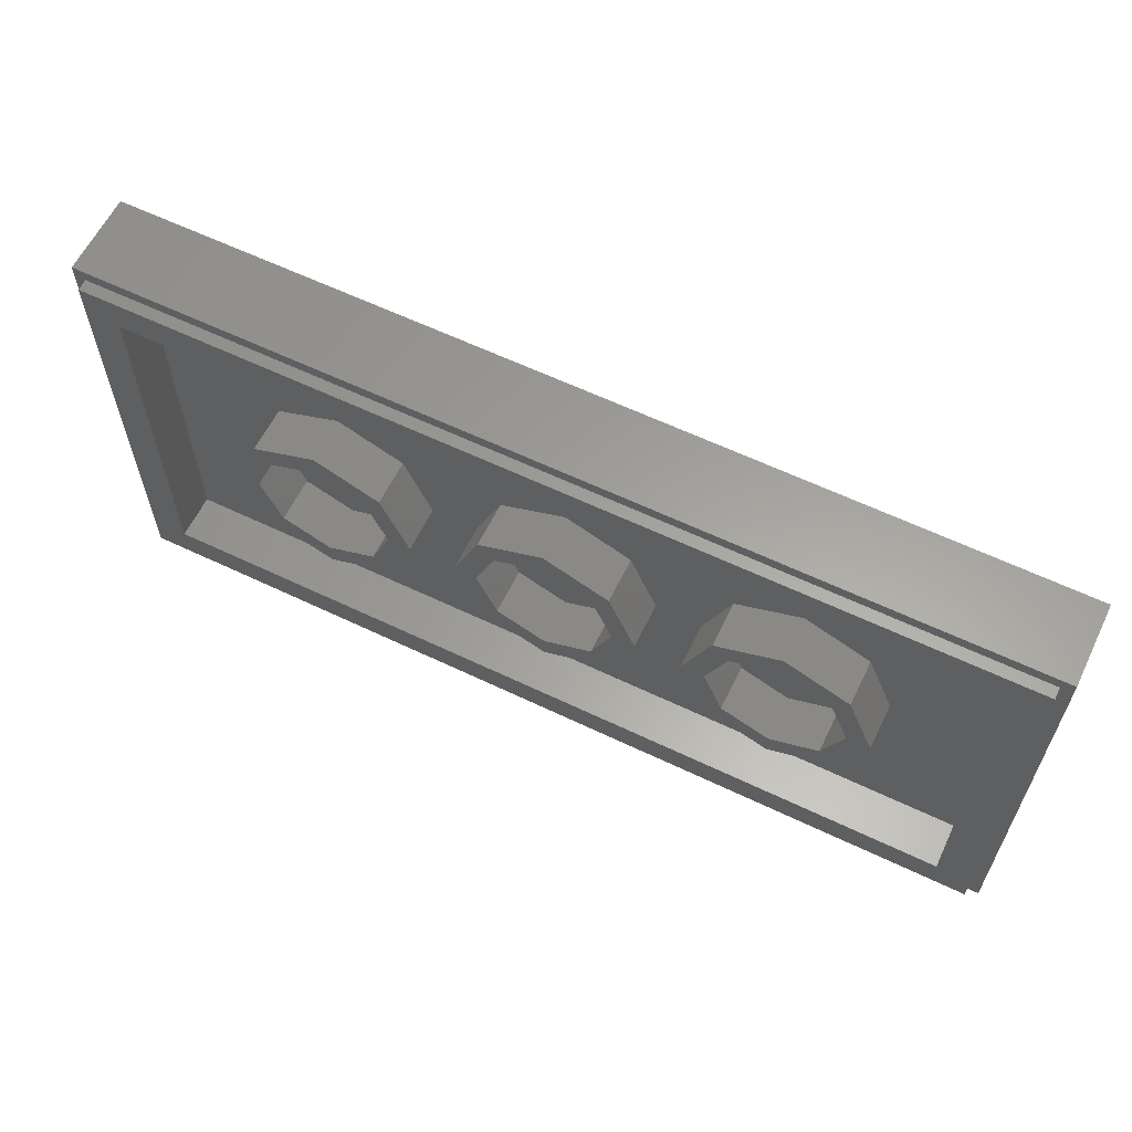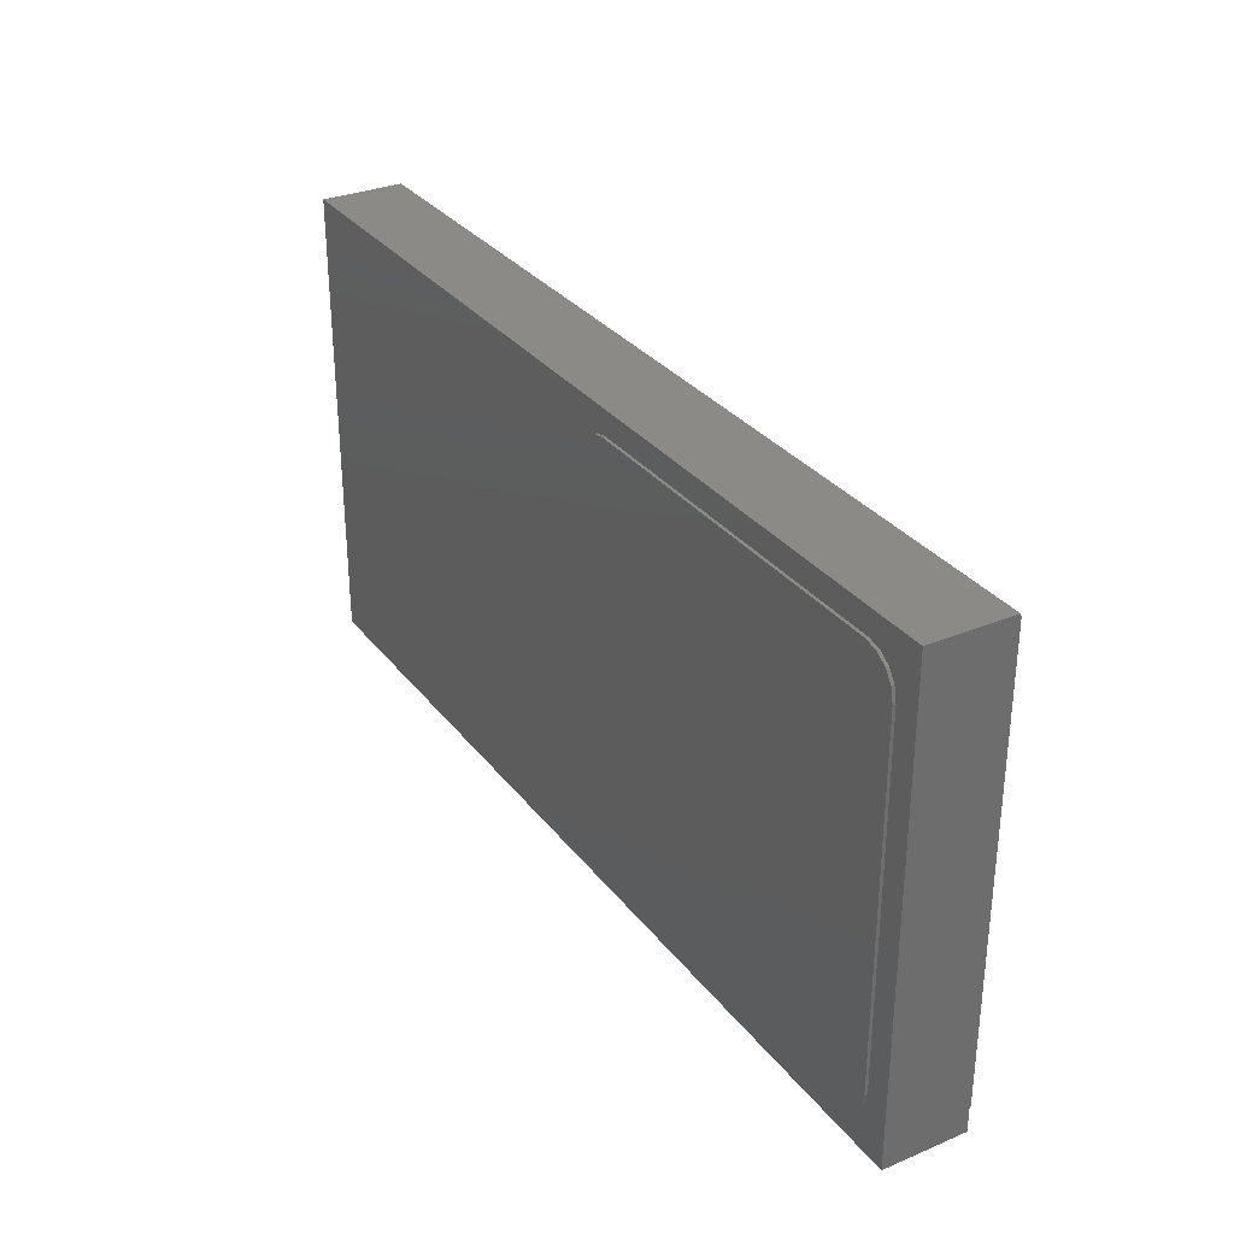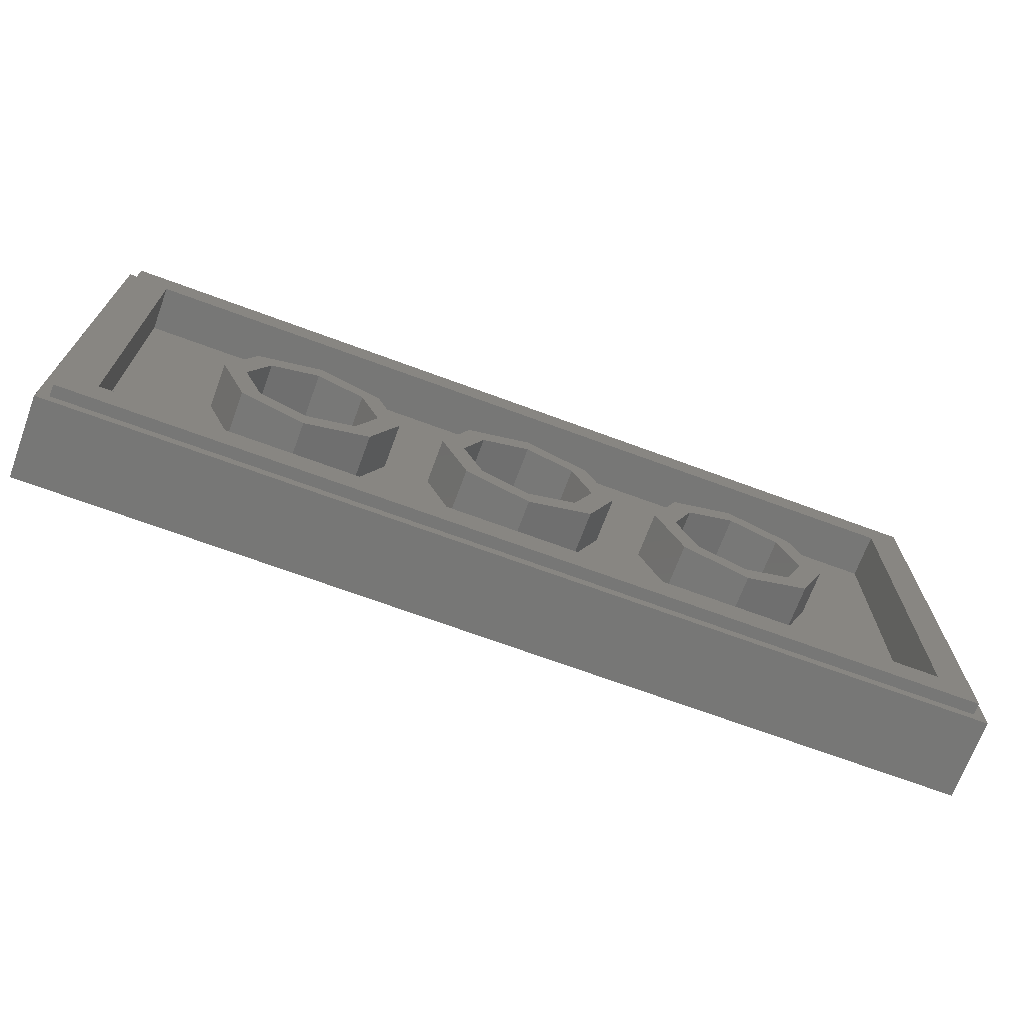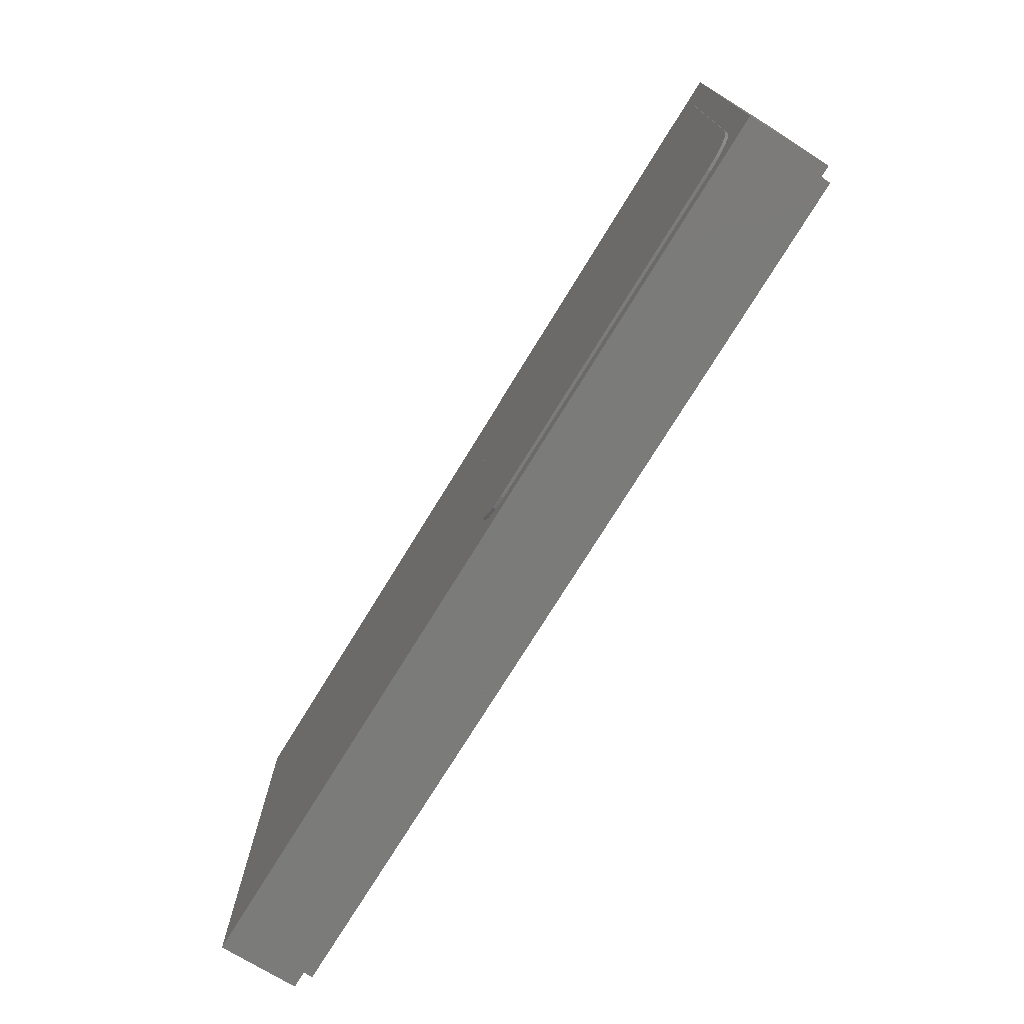
<metadata>
{"format":"stl","ext":"stl","renderer":"f3d","projection":"perspective","resolution":1024,"background":"white","views":[{"elev":61.2,"azim":-154.0,"up":"+Z"},{"elev":31.1,"azim":59.2,"up":"+Z"},{"elev":-69.8,"azim":159.7,"up":"+Z"},{"elev":-74.1,"azim":58.5,"up":"+Z"}]}
</metadata>
<code>
# stl→obj: 284 verts, 512 faces
v -1.6 0 -0.8
v 1.6 0 -0.8
v 1.6 0 0.8
v -1.6 0 0.8
v -1.6 0.28 -0.8
v -1.56 0.28 -0.76
v 1.56 0.28 -0.76
v 1.6 0.28 -0.8
v 1.6 0.28 0.8
v 1.56 0.28 0.76
v -1.56 0.28 0.76
v -1.6 0.28 0.8
v -1.56 0.32 -0.76
v -1.44 0.32 -0.64
v 1.44 0.32 -0.64
v 1.56 0.32 -0.76
v 1.56 0.32 0.76
v 1.44 0.32 0.64
v -1.44 0.32 0.64
v -1.56 0.32 0.76
v -1.44 0.16 -0.64
v -1.44 0.16 0.64
v 1.44 0.16 -0.64
v 1.44 0.16 0.64
v 0.24 0.32 0
v 0.32 0.32 0
v 0.2263 0.32 -0.2263
v 0.1697 0.32 -0.1697
v 0 0.32 -0.32
v 0 0.32 -0.24
v -0.2263 0.32 -0.2263
v -0.1697 0.32 -0.1697
v -0.32 0.32 -0
v -0.24 0.32 -0
v -0.2263 0.32 0.2263
v -0.1697 0.32 0.1697
v -0 0.32 0.32
v -0 0.32 0.24
v 0.2263 0.32 0.2263
v 0.1697 0.32 0.1697
v 0.32 0.16 0
v 0.2263 0.16 -0.2263
v 0 0.16 -0.32
v -0.2263 0.16 -0.2263
v -0.32 0.16 -0
v -0.2263 0.16 0.2263
v -0 0.16 0.32
v 0.2263 0.16 0.2263
v 0.24 0.16 0
v 0.1697 0.16 -0.1697
v 0 0.16 -0.24
v -0.1697 0.16 -0.1697
v -0.24 0.16 -0
v -0.1697 0.16 0.1697
v -0 0.16 0.24
v 0.1697 0.16 0.1697
v 1.04 0.32 0
v 1.12 0.32 0
v 1.026 0.32 -0.2263
v 0.9697 0.32 -0.1697
v 0.8 0.32 -0.32
v 0.8 0.32 -0.24
v 0.5737 0.32 -0.2263
v 0.6303 0.32 -0.1697
v 0.48 0.32 -0
v 0.56 0.32 -0
v 0.5737 0.32 0.2263
v 0.6303 0.32 0.1697
v 0.8 0.32 0.32
v 0.8 0.32 0.24
v 1.026 0.32 0.2263
v 0.9697 0.32 0.1697
v 1.12 0.16 0
v 1.026 0.16 -0.2263
v 0.8 0.16 -0.32
v 0.5737 0.16 -0.2263
v 0.48 0.16 -0
v 0.5737 0.16 0.2263
v 0.8 0.16 0.32
v 1.026 0.16 0.2263
v 1.04 0.16 0
v 0.9697 0.16 -0.1697
v 0.8 0.16 -0.24
v 0.6303 0.16 -0.1697
v 0.56 0.16 -0
v 0.6303 0.16 0.1697
v 0.8 0.16 0.24
v 0.9697 0.16 0.1697
v -0.56 0.32 0
v -0.48 0.32 0
v -0.5737 0.32 -0.2263
v -0.6303 0.32 -0.1697
v -0.8 0.32 -0.32
v -0.8 0.32 -0.24
v -1.026 0.32 -0.2263
v -0.9697 0.32 -0.1697
v -1.12 0.32 -0
v -1.04 0.32 -0
v -1.026 0.32 0.2263
v -0.9697 0.32 0.1697
v -0.8 0.32 0.32
v -0.8 0.32 0.24
v -0.5737 0.32 0.2263
v -0.6303 0.32 0.1697
v -0.48 0.16 0
v -0.5737 0.16 -0.2263
v -0.8 0.16 -0.32
v -1.026 0.16 -0.2263
v -1.12 0.16 -0
v -1.026 0.16 0.2263
v -0.8 0.16 0.32
v -0.5737 0.16 0.2263
v -0.56 0.16 0
v -0.6303 0.16 -0.1697
v -0.8 0.16 -0.24
v -0.9697 0.16 -0.1697
v -1.04 0.16 -0
v -0.9697 0.16 0.1697
v -0.8 0.16 0.24
v -0.6303 0.16 0.1697
v 0.2 0 -0.72
v 0.08 0 -0.6
v 0.08 0 0.6
v 0.2 0 0.72
v 1.4 0 0.72
v 1.4 0 -0.72
v 1.52 0 -0.6
v 1.52 0 0.6
v 1.52 -0.01 0.6
v 1.52 -0.01 -0.6
v 0.2 -0.01 0.72
v 1.4 -0.01 0.72
v 0.08 -0.01 -0.6
v 0.08 -0.01 0.6
v 1.4 -0.01 -0.72
v 0.2 -0.01 -0.72
v 0.3808 -0.01 0.206
v 0.4216 -0.01 0.2048
v 0.3916 -0.01 0.2328
v 0.3808 -0.01 -0.2032
v 0.3916 -0.01 -0.2312
v 0.4216 -0.01 -0.2032
v 0.4516 -0.01 0.3156
v 0.4816 -0.01 0.2876
v 0.4792 -0.01 0.3324
v 0.7196 -0.01 0.2876
v 0.7576 -0.01 0.3164
v 0.7208 -0.01 0.3324
v 0.9196 -0.01 -0.3104
v 0.9592 -0.01 -0.3224
v 0.9592 -0.01 -0.2796
v 0.4516 -0.01 -0.3144
v 0.4792 -0.01 -0.3236
v 0.4816 -0.01 -0.2796
v 0.6728 -0.01 0.1404
v 0.6832 -0.01 0.0976
v 0.7136 -0.01 0.1244
v 1.28 -0.01 -0.4
v 1.304 -0.01 -0.428
v 1.304 -0.01 -0.398
v 1.304 -0.01 0.488
v 1.304 -0.01 0.518
v 0.296 -0.01 0.518
v 0.296 -0.01 0.488
v 0.296 -0.01 -0.518
v 1.304 -0.01 -0.518
v 1.304 -0.01 -0.488
v 0.296 -0.01 -0.488
v 0.296 -0.01 -0.398
v 0.296 -0.01 -0.428
v 1.013 -0.01 -0.0904
v 1.055 -0.01 -0.1436
v 1.055 -0.01 0.2936
v 1.013 -0.01 0.3364
v 0.9756 -0.01 -0.1184
v 1.013 -0.01 -0.1436
v 0.146 -0.01 0.368
v 0.146 -0.01 -0.368
v 0.176 -0.01 -0.368
v 0.176 -0.01 0.368
v 1.334 -0.01 -0.368
v 1.364 -0.01 -0.368
v 1.364 -0.01 0.368
v 1.334 -0.01 0.368
v 1.454 -0.01 0.368
v 1.424 -0.01 0.368
v 1.424 -0.01 -0.368
v 1.454 -0.01 -0.368
v 0.236 -0.01 0.368
v 0.236 -0.01 -0.368
v 0.266 -0.01 -0.368
v 0.266 -0.01 0.368
v 0.296 -0.01 0.428
v 0.296 -0.01 0.398
v 1.304 -0.01 0.398
v 1.304 -0.01 0.428
v 1.195 -0.01 -0.3236
v 1.195 -0.01 0.334
v 1.153 -0.01 0.2936
v 1.153 -0.01 -0.2796
v 0.5592 -0.01 0.0976
v 0.516 -0.01 0.1404
v 0.6832 -0.01 -0.3236
v 0.6408 -0.01 -0.2796
v 0.516 -0.01 -0.128
v 0.6408 -0.01 -0.1276
v 0.6832 -0.01 -0.086
v 0.5592 -0.01 -0.086
v 1.454 -0.01 0.518
v 0.146 -0.01 0.518
v 1.454 -0.01 -0.518
v 0.146 -0.01 -0.518
v 0.08913 0 0.6459
v 0.1151 0 0.6849
v 0.1541 0 0.7109
v 0.1541 0 -0.7109
v 0.1151 0 -0.6849
v 0.08913 0 -0.6459
v 1.511 0 -0.6459
v 1.485 0 -0.6849
v 1.446 0 -0.7109
v 1.446 0 0.7109
v 1.485 0 0.6849
v 1.511 0 0.6459
v 0.08913 -0.01 0.6459
v 0.1151 -0.01 0.6849
v 0.1541 -0.01 0.7109
v 0.1541 -0.01 -0.7109
v 0.1151 -0.01 -0.6849
v 0.08913 -0.01 -0.6459
v 1.511 -0.01 -0.6459
v 1.485 -0.01 -0.6849
v 1.446 -0.01 -0.7109
v 1.446 -0.01 0.7109
v 1.485 -0.01 0.6849
v 1.511 -0.01 0.6459
v 0.2501 -0.01 0.4789
v 0.273 -0.01 0.4234
v 0.2111 -0.01 0.4529
v 0.2536 -0.01 0.4104
v 0.1851 -0.01 0.4139
v 0.2406 -0.01 0.391
v 0.2845 -0.01 0.3957
v 0.2748 -0.01 0.3892
v 0.2683 -0.01 0.3795
v 0.2386 -0.01 0.5066
v 0.1899 -0.01 0.4741
v 0.1574 -0.01 0.4254
v 0.1574 -0.01 -0.4254
v 0.1851 -0.01 -0.4139
v 0.1899 -0.01 -0.4741
v 0.2111 -0.01 -0.4529
v 0.2386 -0.01 -0.5066
v 0.2501 -0.01 -0.4789
v 0.2406 -0.01 -0.391
v 0.2536 -0.01 -0.4104
v 0.273 -0.01 -0.4234
v 0.2683 -0.01 -0.3795
v 0.2748 -0.01 -0.3892
v 0.2845 -0.01 -0.3957
v 1.315 -0.01 -0.3957
v 1.325 -0.01 -0.3892
v 1.332 -0.01 -0.3795
v 1.327 -0.01 -0.4234
v 1.346 -0.01 -0.4104
v 1.359 -0.01 -0.391
v 1.35 -0.01 -0.4789
v 1.389 -0.01 -0.4529
v 1.415 -0.01 -0.4139
v 1.361 -0.01 -0.5066
v 1.41 -0.01 -0.4741
v 1.443 -0.01 -0.4254
v 1.332 -0.01 0.3795
v 1.325 -0.01 0.3892
v 1.315 -0.01 0.3957
v 1.359 -0.01 0.391
v 1.346 -0.01 0.4104
v 1.327 -0.01 0.4234
v 1.415 -0.01 0.4139
v 1.389 -0.01 0.4529
v 1.35 -0.01 0.4789
v 1.443 -0.01 0.4254
v 1.41 -0.01 0.4741
v 1.361 -0.01 0.5066
f 1 2 3
f 1 3 4
f 5 6 7
f 5 7 8
f 9 10 11
f 9 11 12
f 5 12 11
f 5 11 6
f 9 8 7
f 9 7 10
f 13 14 15
f 13 15 16
f 17 18 19
f 17 19 20
f 13 20 19
f 13 19 14
f 17 16 15
f 17 15 18
f 12 4 3
f 12 3 9
f 5 1 4
f 5 4 12
f 8 2 1
f 8 1 5
f 9 3 2
f 9 2 8
f 20 11 10
f 20 10 17
f 13 6 11
f 13 11 20
f 16 7 6
f 16 6 13
f 17 10 7
f 17 7 16
f 21 14 19
f 21 19 22
f 23 15 14
f 23 14 21
f 24 18 15
f 24 15 23
f 22 19 18
f 22 18 24
f 23 21 22
f 23 22 24
f 25 26 27
f 25 27 28
f 28 27 29
f 28 29 30
f 30 29 31
f 30 31 32
f 32 31 33
f 32 33 34
f 34 33 35
f 34 35 36
f 36 35 37
f 36 37 38
f 38 37 39
f 38 39 40
f 40 39 26
f 40 26 25
f 26 41 42
f 26 42 27
f 27 42 43
f 27 43 29
f 29 43 44
f 29 44 31
f 31 44 45
f 31 45 33
f 33 45 46
f 33 46 35
f 35 46 47
f 35 47 37
f 37 47 48
f 37 48 39
f 39 48 41
f 39 41 26
f 49 25 28
f 49 28 50
f 50 28 30
f 50 30 51
f 51 30 32
f 51 32 52
f 52 32 34
f 52 34 53
f 53 34 36
f 53 36 54
f 54 36 38
f 54 38 55
f 55 38 40
f 55 40 56
f 56 40 25
f 56 25 49
f 57 58 59
f 57 59 60
f 60 59 61
f 60 61 62
f 62 61 63
f 62 63 64
f 64 63 65
f 64 65 66
f 66 65 67
f 66 67 68
f 68 67 69
f 68 69 70
f 70 69 71
f 70 71 72
f 72 71 58
f 72 58 57
f 58 73 74
f 58 74 59
f 59 74 75
f 59 75 61
f 61 75 76
f 61 76 63
f 63 76 77
f 63 77 65
f 65 77 78
f 65 78 67
f 67 78 79
f 67 79 69
f 69 79 80
f 69 80 71
f 71 80 73
f 71 73 58
f 81 57 60
f 81 60 82
f 82 60 62
f 82 62 83
f 83 62 64
f 83 64 84
f 84 64 66
f 84 66 85
f 85 66 68
f 85 68 86
f 86 68 70
f 86 70 87
f 87 70 72
f 87 72 88
f 88 72 57
f 88 57 81
f 89 90 91
f 89 91 92
f 92 91 93
f 92 93 94
f 94 93 95
f 94 95 96
f 96 95 97
f 96 97 98
f 98 97 99
f 98 99 100
f 100 99 101
f 100 101 102
f 102 101 103
f 102 103 104
f 104 103 90
f 104 90 89
f 90 105 106
f 90 106 91
f 91 106 107
f 91 107 93
f 93 107 108
f 93 108 95
f 95 108 109
f 95 109 97
f 97 109 110
f 97 110 99
f 99 110 111
f 99 111 101
f 101 111 112
f 101 112 103
f 103 112 105
f 103 105 90
f 113 89 92
f 113 92 114
f 114 92 94
f 114 94 115
f 115 94 96
f 115 96 116
f 116 96 98
f 116 98 117
f 117 98 100
f 117 100 118
f 118 100 102
f 118 102 119
f 119 102 104
f 119 104 120
f 120 104 89
f 120 89 113
f 121 122 123
f 123 124 121
f 121 124 125
f 125 126 121
f 127 126 125
f 125 128 127
f 128 129 130
f 130 127 128
f 124 131 132
f 132 125 124
f 122 133 134
f 134 123 122
f 126 135 136
f 136 121 126
f 137 138 139
f 140 141 142
f 143 144 145
f 146 147 148
f 149 150 151
f 152 153 154
f 155 156 157
f 158 159 160
f 161 162 163
f 163 164 161
f 165 166 167
f 167 168 165
f 169 170 159
f 159 158 169
f 171 172 173
f 173 174 171
f 175 176 172
f 172 171 175
f 177 178 179
f 179 180 177
f 181 182 183
f 183 184 181
f 185 186 187
f 187 188 185
f 189 190 191
f 191 192 189
f 193 194 195
f 195 196 193
f 197 198 199
f 199 200 197
f 201 156 155
f 155 202 201
f 153 203 204
f 204 154 153
f 144 146 148
f 148 145 144
f 173 199 198
f 198 174 173
f 205 206 207
f 207 208 205
f 139 138 144
f 144 143 139
f 146 175 171
f 171 147 146
f 141 152 154
f 154 142 141
f 156 149 151
f 151 157 156
f 142 138 137
f 137 140 142
f 200 151 150
f 150 197 200
f 208 201 202
f 202 205 208
f 203 207 206
f 206 204 203
f 148 147 174
f 194 139 143
f 194 143 145
f 207 149 156
f 207 203 149
f 203 150 149
f 134 178 177
f 209 185 129
f 134 177 210
f 147 171 174
f 158 160 181
f 188 211 130
f 169 153 152
f 169 152 141
f 140 137 192
f 192 191 140
f 191 169 141
f 141 140 191
f 203 153 169
f 169 158 203
f 174 194 145
f 145 148 174
f 198 195 194
f 194 174 198
f 184 195 198
f 198 181 184
f 192 137 139
f 139 194 192
f 158 181 198
f 198 197 158
f 135 166 165
f 165 136 135
f 165 212 133
f 133 136 165
f 130 211 166
f 166 135 130
f 208 207 156
f 156 201 208
f 212 178 134
f 134 133 212
f 130 129 185
f 185 188 130
f 203 158 197
f 197 150 203
f 163 131 134
f 134 210 163
f 129 132 162
f 162 209 129
f 132 131 163
f 163 162 132
f 176 200 172
f 155 157 146
f 144 202 155
f 155 146 144
f 206 205 154
f 154 204 206
f 154 205 202
f 202 142 154
f 142 202 144
f 144 138 142
f 146 157 151
f 151 175 146
f 161 164 193
f 193 196 161
f 167 159 170
f 170 168 167
f 179 190 189
f 189 180 179
f 175 151 200
f 200 176 175
f 172 200 199
f 199 173 172
f 183 182 187
f 187 186 183
f 123 213 124
f 213 214 124
f 214 215 124
f 121 216 217
f 121 217 218
f 121 218 122
f 127 219 126
f 219 220 126
f 220 221 126
f 125 222 223
f 125 223 224
f 125 224 128
f 123 134 225
f 123 225 213
f 213 225 226
f 213 226 214
f 214 226 227
f 214 227 215
f 215 227 131
f 215 131 124
f 121 136 228
f 121 228 216
f 216 228 229
f 216 229 217
f 217 229 230
f 217 230 218
f 218 230 133
f 218 133 122
f 127 130 231
f 127 231 219
f 219 231 232
f 219 232 220
f 220 232 233
f 220 233 221
f 221 233 135
f 221 135 126
f 125 132 234
f 125 234 222
f 222 234 235
f 222 235 223
f 223 235 236
f 223 236 224
f 224 236 129
f 224 129 128
f 133 230 136
f 230 229 136
f 229 228 136
f 131 227 226
f 131 226 225
f 131 225 134
f 135 233 232
f 135 232 231
f 135 231 130
f 129 236 132
f 236 235 132
f 235 234 132
f 193 164 237
f 193 237 238
f 238 237 239
f 238 239 240
f 240 239 241
f 240 241 242
f 242 241 180
f 242 180 189
f 194 243 244
f 194 244 245
f 194 245 192
f 194 193 238
f 194 238 243
f 243 238 240
f 243 240 244
f 244 240 242
f 244 242 245
f 245 242 189
f 245 189 192
f 164 163 246
f 164 246 237
f 237 246 247
f 237 247 239
f 239 247 248
f 239 248 241
f 241 248 177
f 241 177 180
f 210 177 248
f 210 248 247
f 210 247 246
f 210 246 163
f 179 178 249
f 179 249 250
f 250 249 251
f 250 251 252
f 252 251 253
f 252 253 254
f 254 253 165
f 254 165 168
f 190 179 250
f 190 250 255
f 255 250 252
f 255 252 256
f 256 252 254
f 256 254 257
f 257 254 168
f 257 168 170
f 191 190 255
f 191 255 258
f 258 255 256
f 258 256 259
f 259 256 257
f 259 257 260
f 260 257 170
f 260 170 169
f 191 258 169
f 258 259 169
f 259 260 169
f 160 261 262
f 160 262 263
f 160 263 181
f 165 253 212
f 253 251 212
f 251 249 212
f 249 178 212
f 160 159 264
f 160 264 261
f 261 264 265
f 261 265 262
f 262 265 266
f 262 266 263
f 263 266 182
f 263 182 181
f 159 167 267
f 159 267 264
f 264 267 268
f 264 268 265
f 265 268 269
f 265 269 266
f 266 269 187
f 266 187 182
f 167 166 270
f 167 270 267
f 267 270 271
f 267 271 268
f 268 271 272
f 268 272 269
f 269 272 188
f 269 188 187
f 211 188 272
f 211 272 271
f 211 271 270
f 211 270 166
f 184 273 195
f 273 274 195
f 274 275 195
f 184 183 276
f 184 276 273
f 273 276 277
f 273 277 274
f 274 277 278
f 274 278 275
f 275 278 196
f 275 196 195
f 183 186 279
f 183 279 276
f 276 279 280
f 276 280 277
f 277 280 281
f 277 281 278
f 278 281 161
f 278 161 196
f 186 185 282
f 186 282 279
f 279 282 283
f 279 283 280
f 280 283 284
f 280 284 281
f 281 284 162
f 281 162 161
f 162 284 209
f 284 283 209
f 283 282 209
f 282 185 209

</code>
